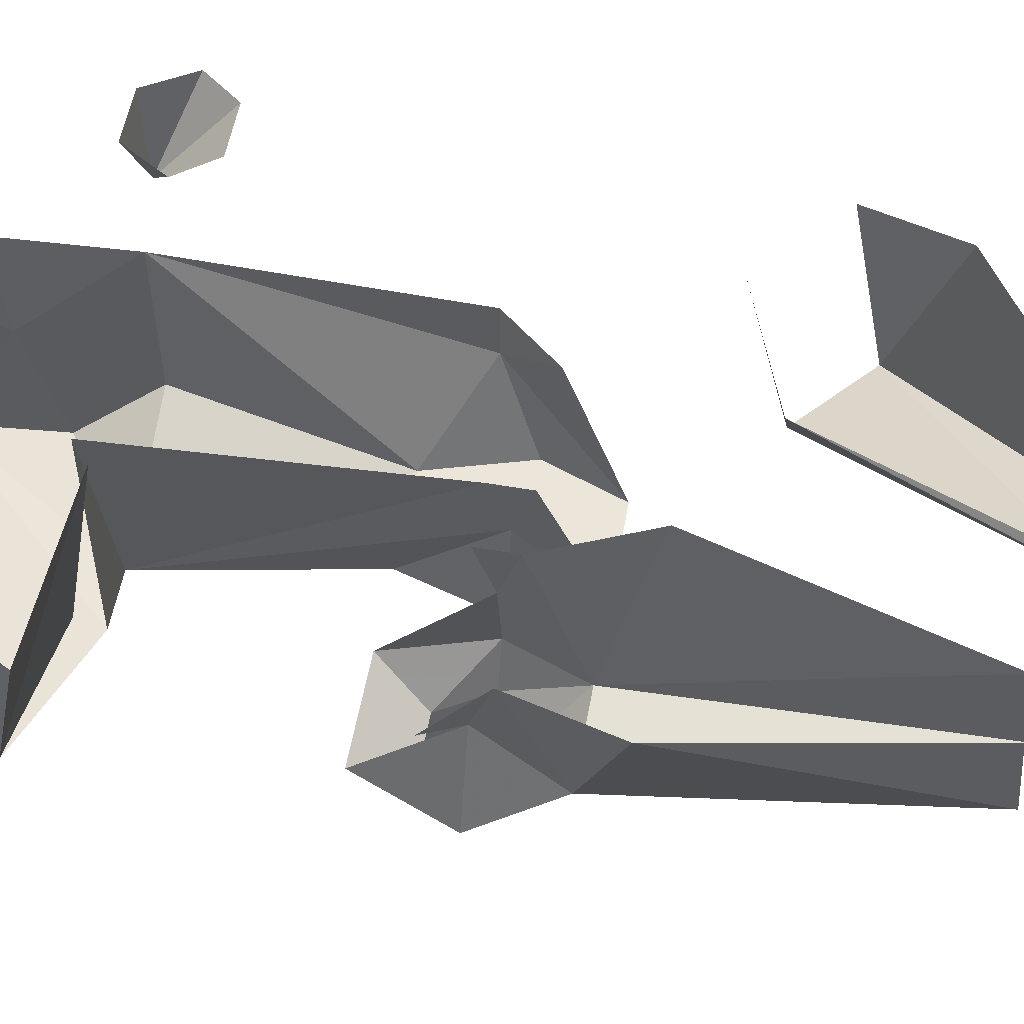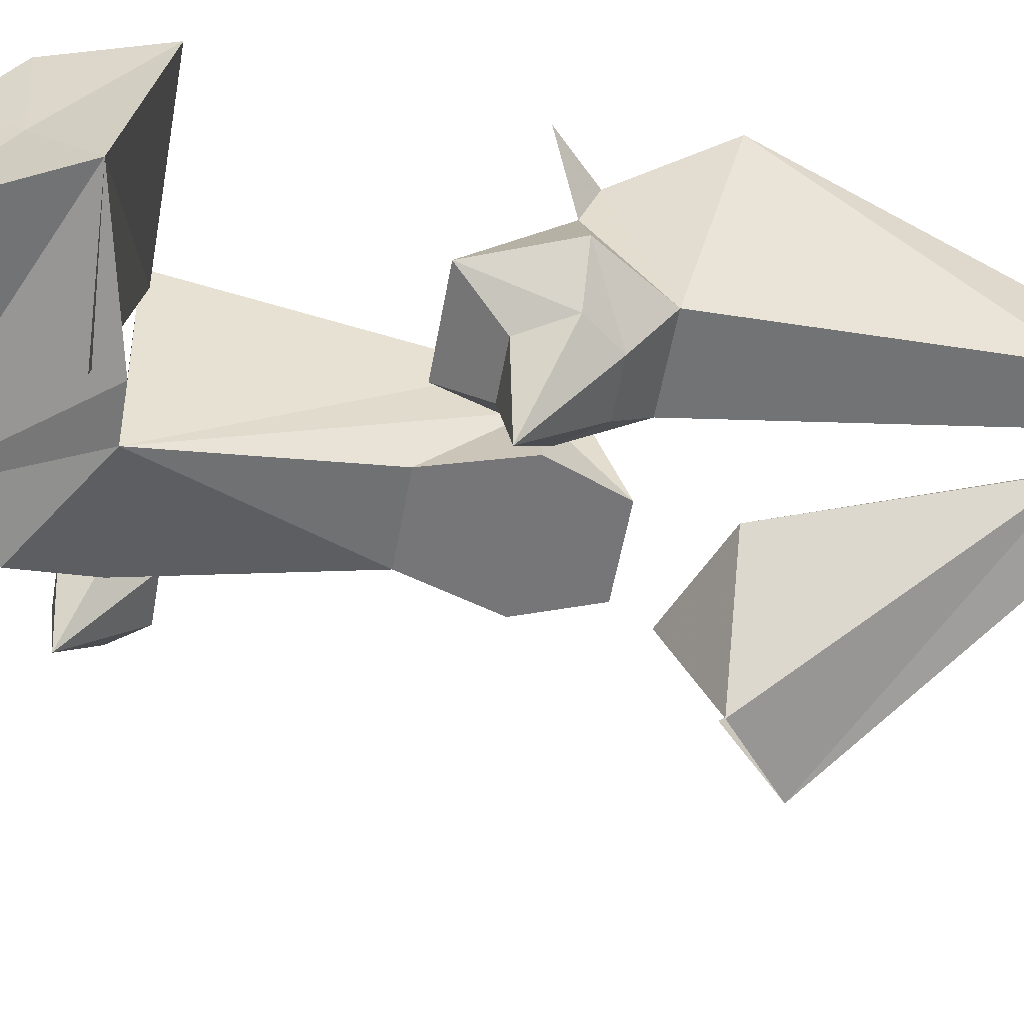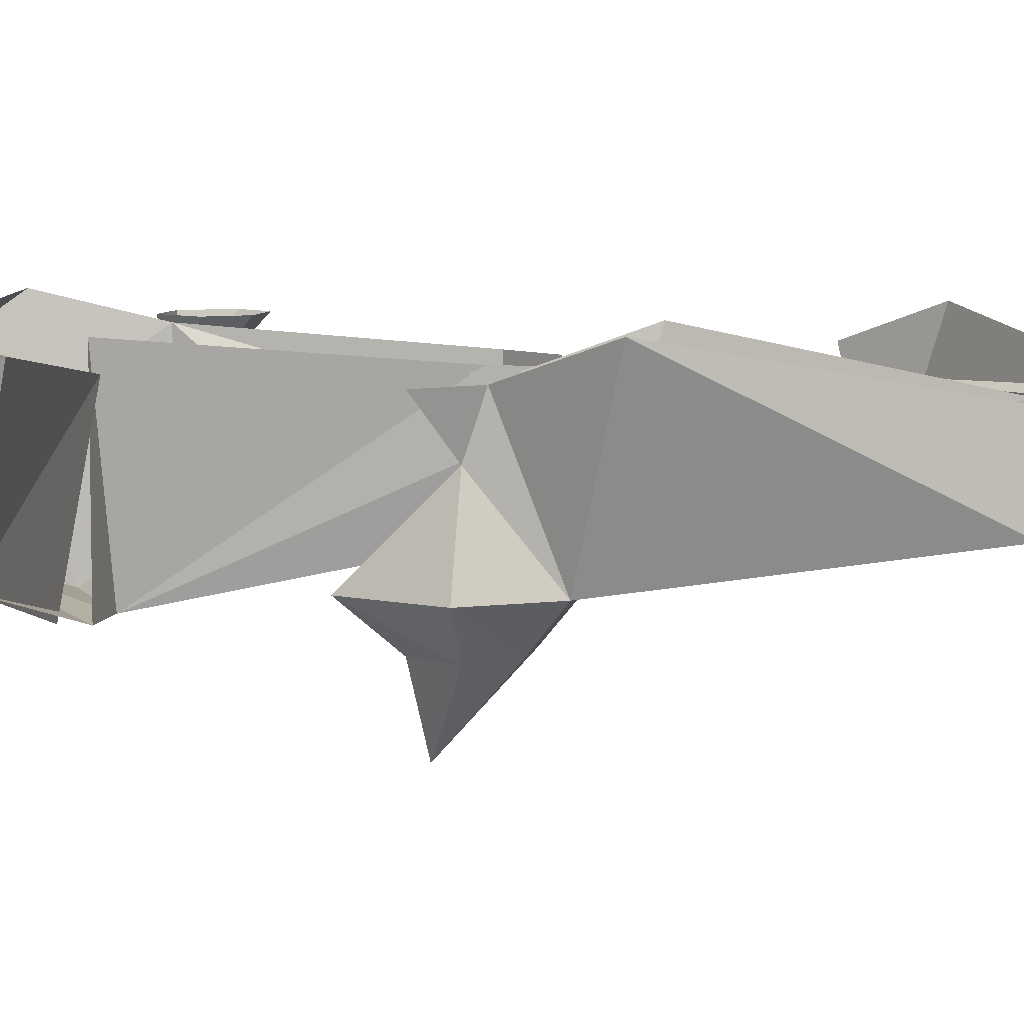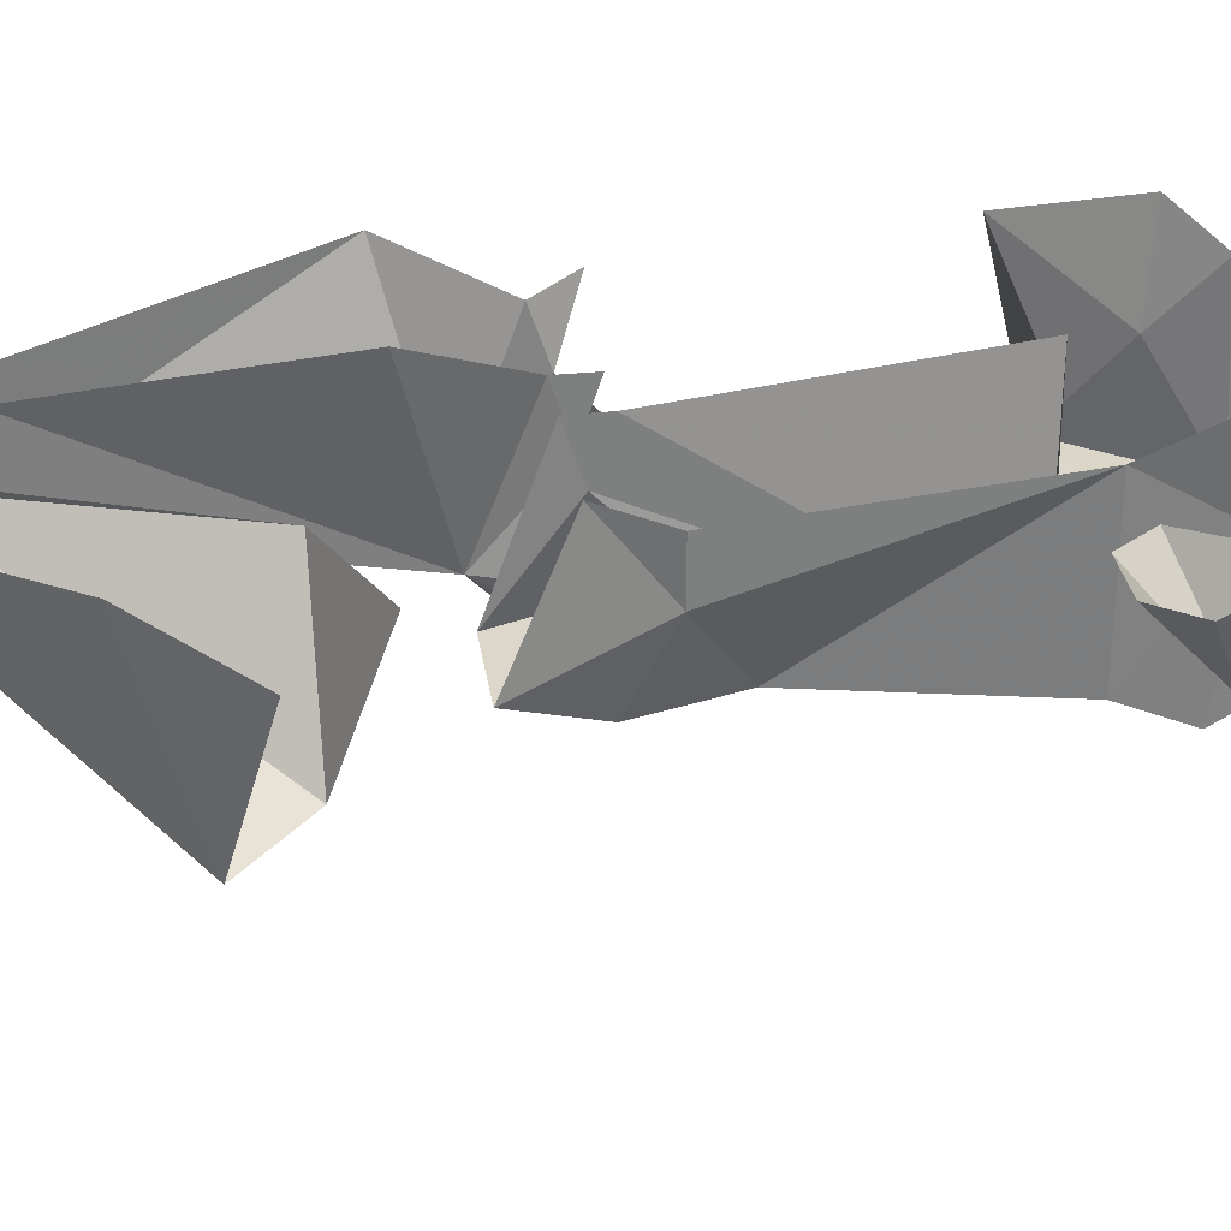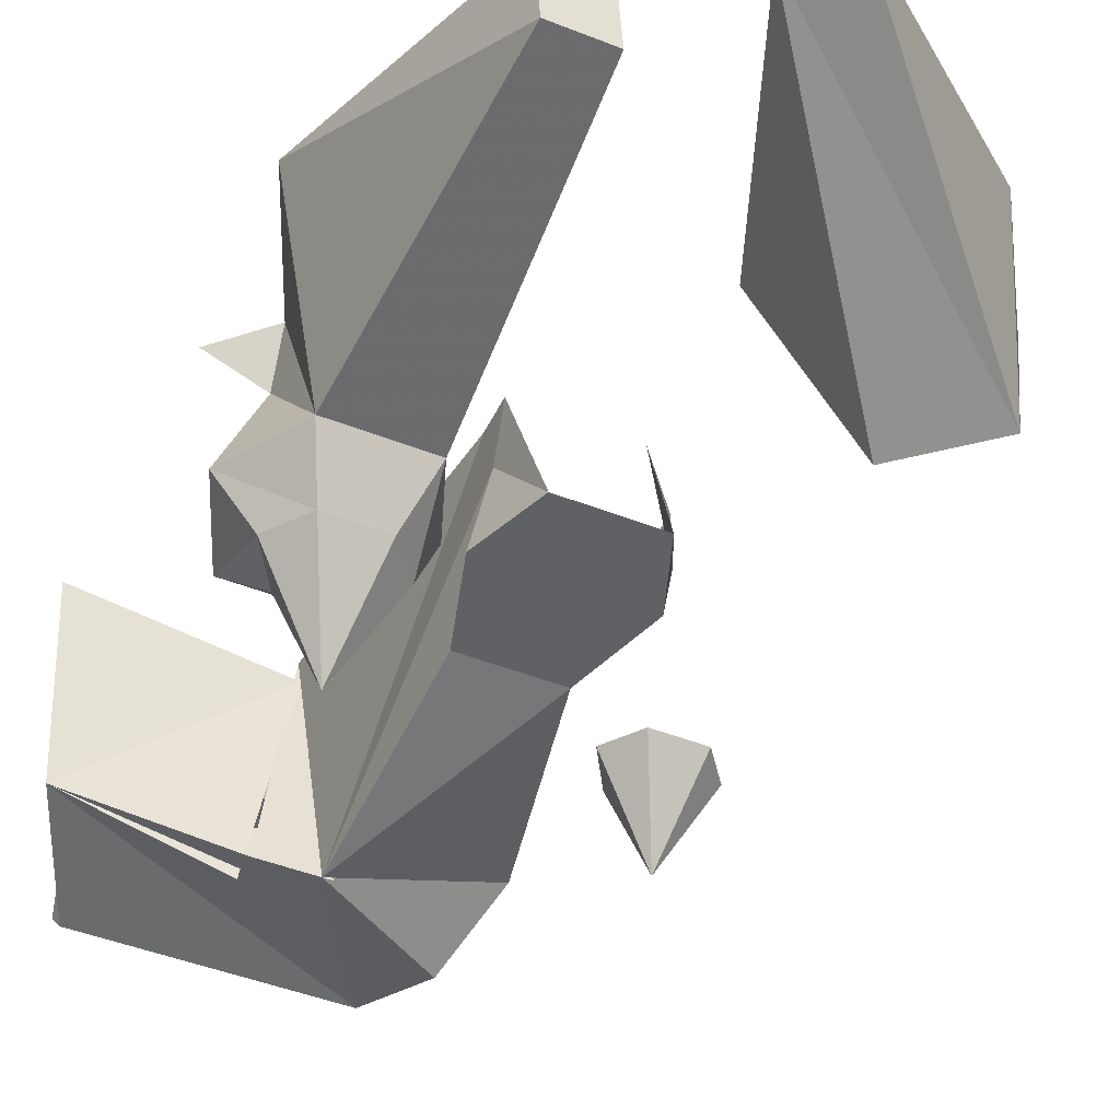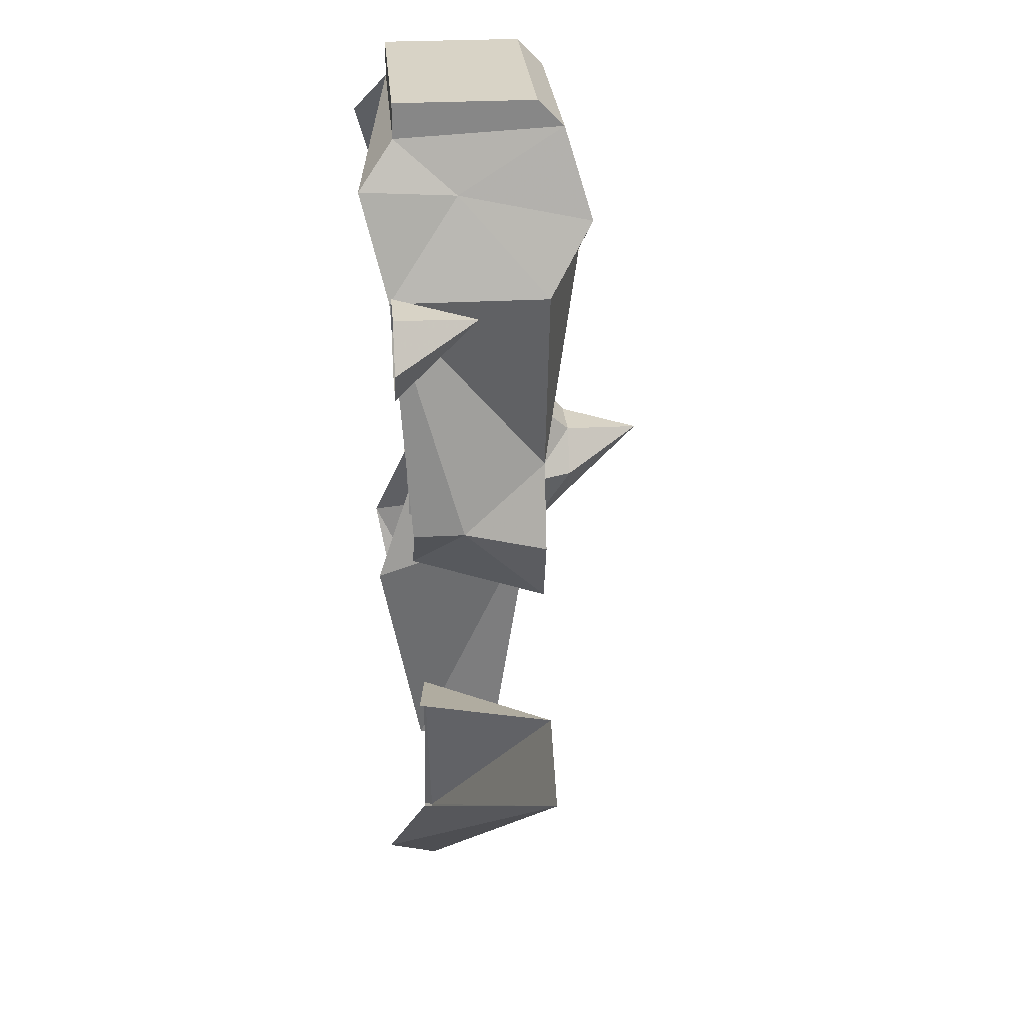
<metadata>
{"format":"obj","ext":"obj","renderer":"f3d","projection":"perspective","resolution":1024,"background":"white","views":[{"elev":56.0,"azim":100.3,"up":"+Y"},{"elev":-56.9,"azim":79.7,"up":"+Y"},{"elev":7.3,"azim":101.3,"up":"+Y"},{"elev":30.8,"azim":-98.4,"up":"+Y"},{"elev":-45.6,"azim":155.5,"up":"+Y"},{"elev":27.9,"azim":-94.8,"up":"+Z"}]}
</metadata>
<code>
o item/dharoks_platelegs/0
v 3 -23 27
v -4 -23 27
v 0 0 28
v 13 -17 48
v 13 -1 44
v 13 -1 48
v -13 -1 48
v -13 -17 48
v -13 -20 45
v 13 -20 45
v 15 -8 38
v 16 3 39
v 21 0 27
v 19 -18 31
v 0 -3 27
v 3 -23 30
v -13 -1 44
v -16 3 39
v -15 -8 38
v 15 -8 -6
v 14 -18 -14
v 15 -2 -8
v 20 -2 -3
v 3 -8 -6
v 3 -2 -4
v 3 -2 -8
v 4 -18 -14
v 1 -18 -6
v 4 -18 4
v 6 -23 -1
v 15 -18 4
v 12 -23 -1
v 15 -23 -6
v 19 -18 -6
v 12 -23 -10
v 12 -13 -48
v 20 2 -19
v -3 -8 -6
v -4 -18 -14
v -3 -2 -8
v -3 -2 -4
v -3 -23 27
v -4 -18 4
v -1 -18 -6
v -14 -18 -14
v -14 -18 4
v -17 -18 -6
v -20 -8 -2
v -15 -2 -8
v -20 -2 -2
v -19 0 27
v -19 -18 27
v -16 -23 35
v 6 -3 -47
v 6 -13 -48
v 12 -3 -47
v 8 -32 -2
v 3 -23 -6
v 6 -23 -10
v 1 2 -19
v -32 -18 -33
v -30 2 -39
v -7 -4 -58
v -3 -4 -53
v -24 -18 -26
v -14 -3 -26
v -27 -2 -21
v -4 -3 -52
v -36 -2 -29
v -34 -9 31
v -27 0 27
v -30 0 32
v -36 0 32
v -39 0 27
v -36 0 23
v -30 0 23
f 1 2 3
f 4 5 6
f 4 6 7
f 4 7 8
f 4 8 9
f 4 9 10
f 4 10 5
f 5 10 11
f 5 11 12
f 12 11 13
f 13 11 14
f 13 14 15
f 15 14 16
f 17 7 6
f 17 6 5
f 17 5 18
f 17 18 19
f 17 19 9
f 17 9 8
f 17 8 7
f 20 21 22
f 20 22 23
f 24 25 26
f 24 26 27
f 24 27 28
f 24 28 29
f 29 28 30
f 29 30 31
f 31 30 32
f 31 32 33
f 31 33 34
f 31 34 20
f 20 34 21
f 21 34 35
f 21 35 27
f 21 27 36
f 21 36 37
f 21 37 22
f 38 39 40
f 38 40 41
f 38 41 42
f 38 42 43
f 38 43 44
f 38 44 39
f 39 44 45
f 45 44 43
f 45 43 46
f 45 46 47
f 45 47 48
f 45 48 49
f 49 48 50
f 50 48 51
f 51 48 46
f 51 46 52
f 51 52 19
f 51 19 18
f 52 53 19
f 19 53 9
f 9 53 42
f 9 42 1
f 9 1 14
f 9 14 10
f 10 14 11
f 27 54 55
f 27 55 36
f 36 55 54
f 36 54 56
f 36 56 37
f 42 52 46
f 42 46 43
f 41 3 42
f 57 33 32
f 57 32 30
f 57 30 58
f 57 58 59
f 57 59 35
f 57 35 33
f 33 35 34
f 28 58 30
f 58 28 27
f 58 27 59
f 59 27 35
f 48 47 46
f 52 42 53
f 27 60 54
f 60 27 26
f 61 62 63
f 61 63 64
f 61 64 65
f 65 64 66
f 65 66 67
f 64 68 66
f 68 64 63
f 63 64 63
f 69 62 61
f 70 71 72
f 70 72 73
f 70 73 74
f 70 74 75
f 70 75 76
f 70 76 71

</code>
